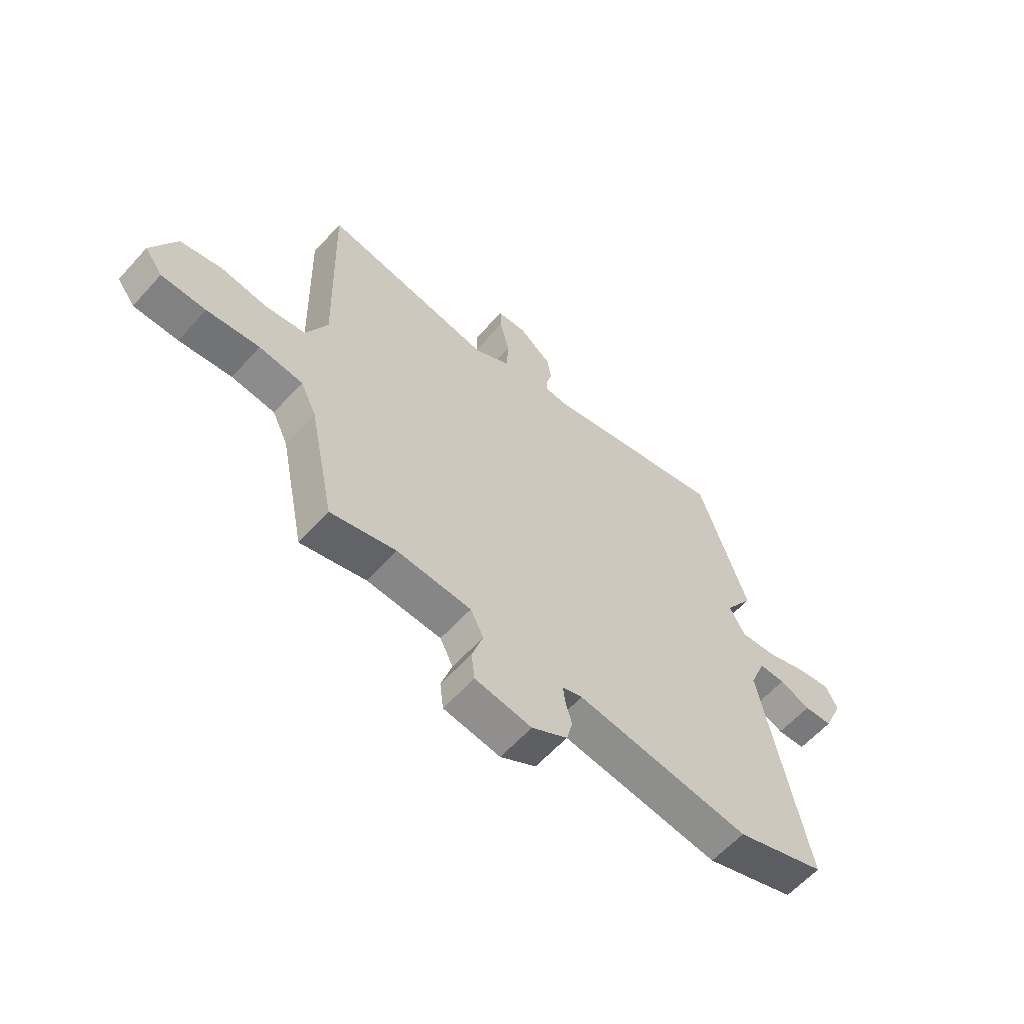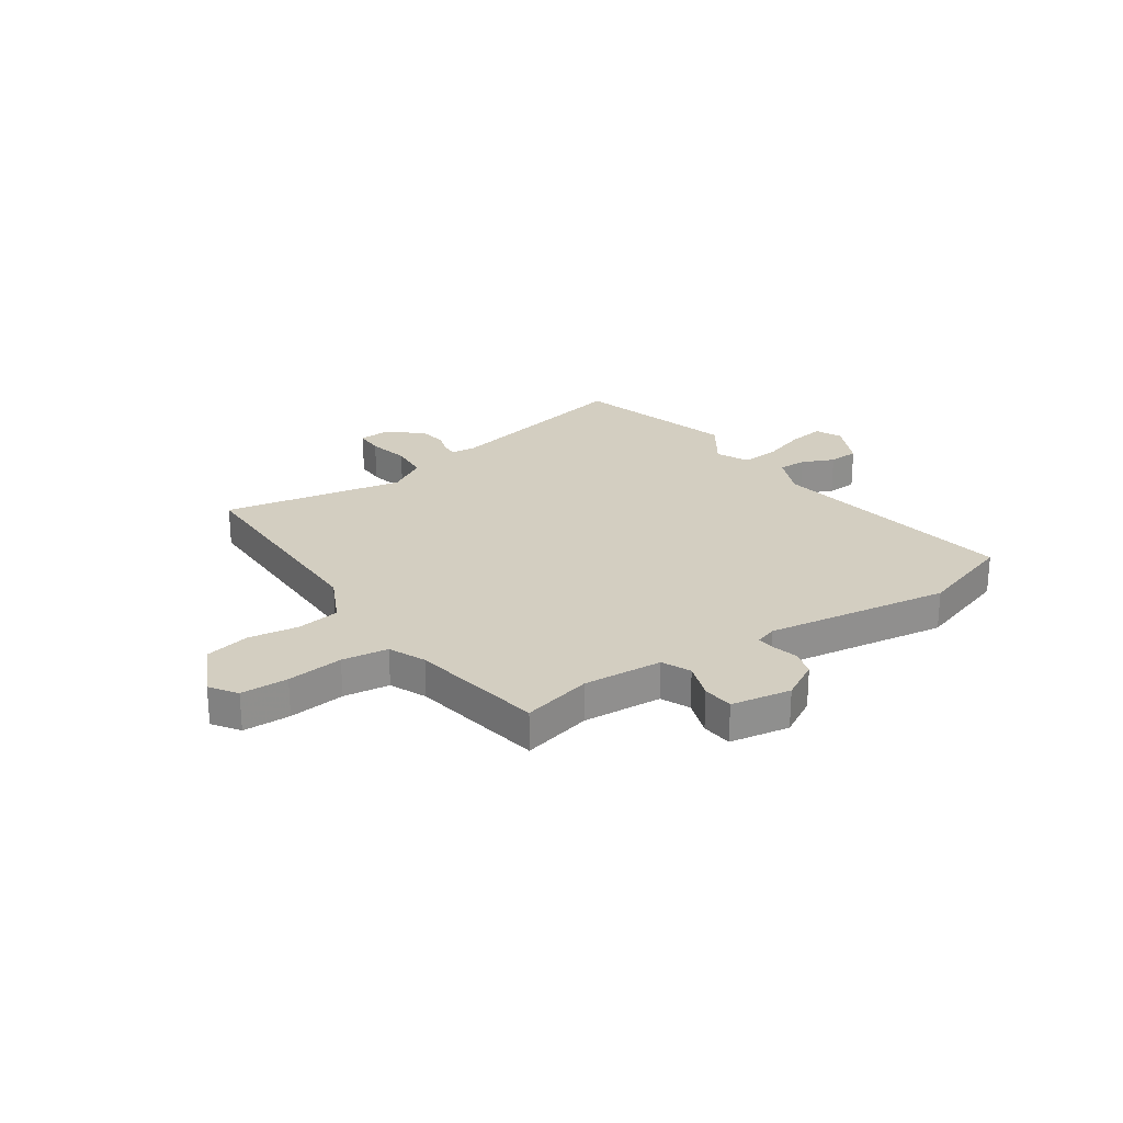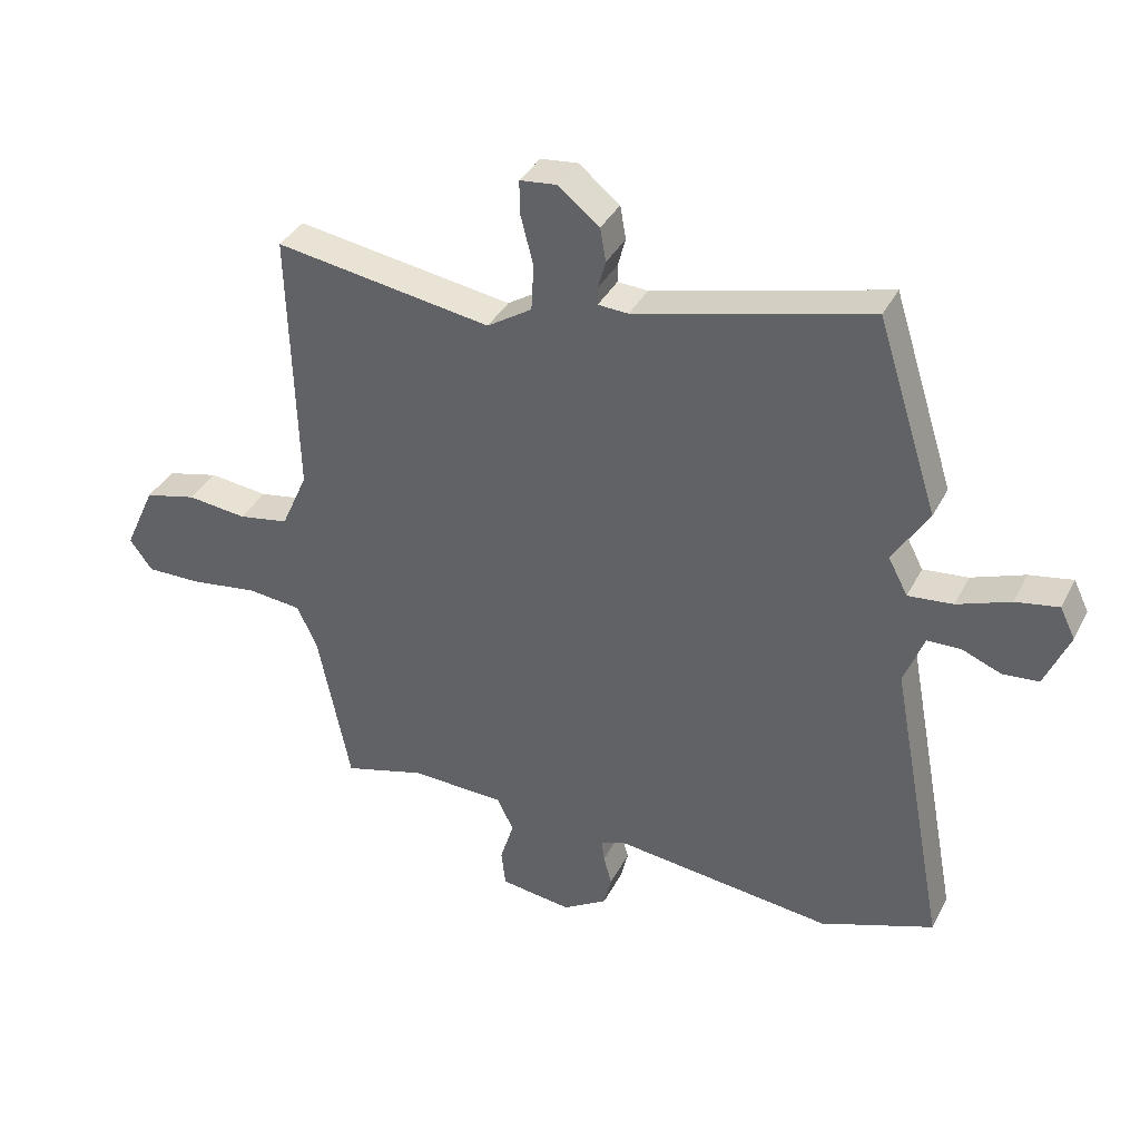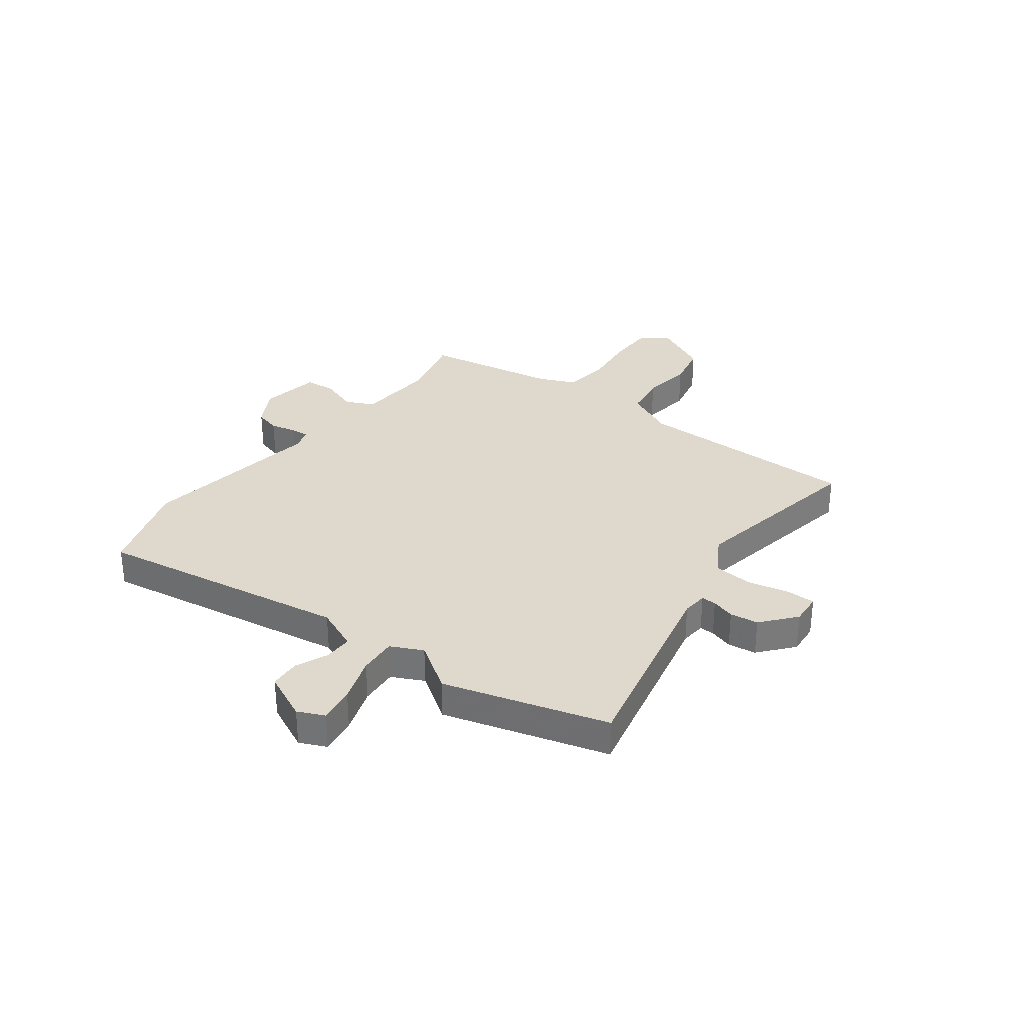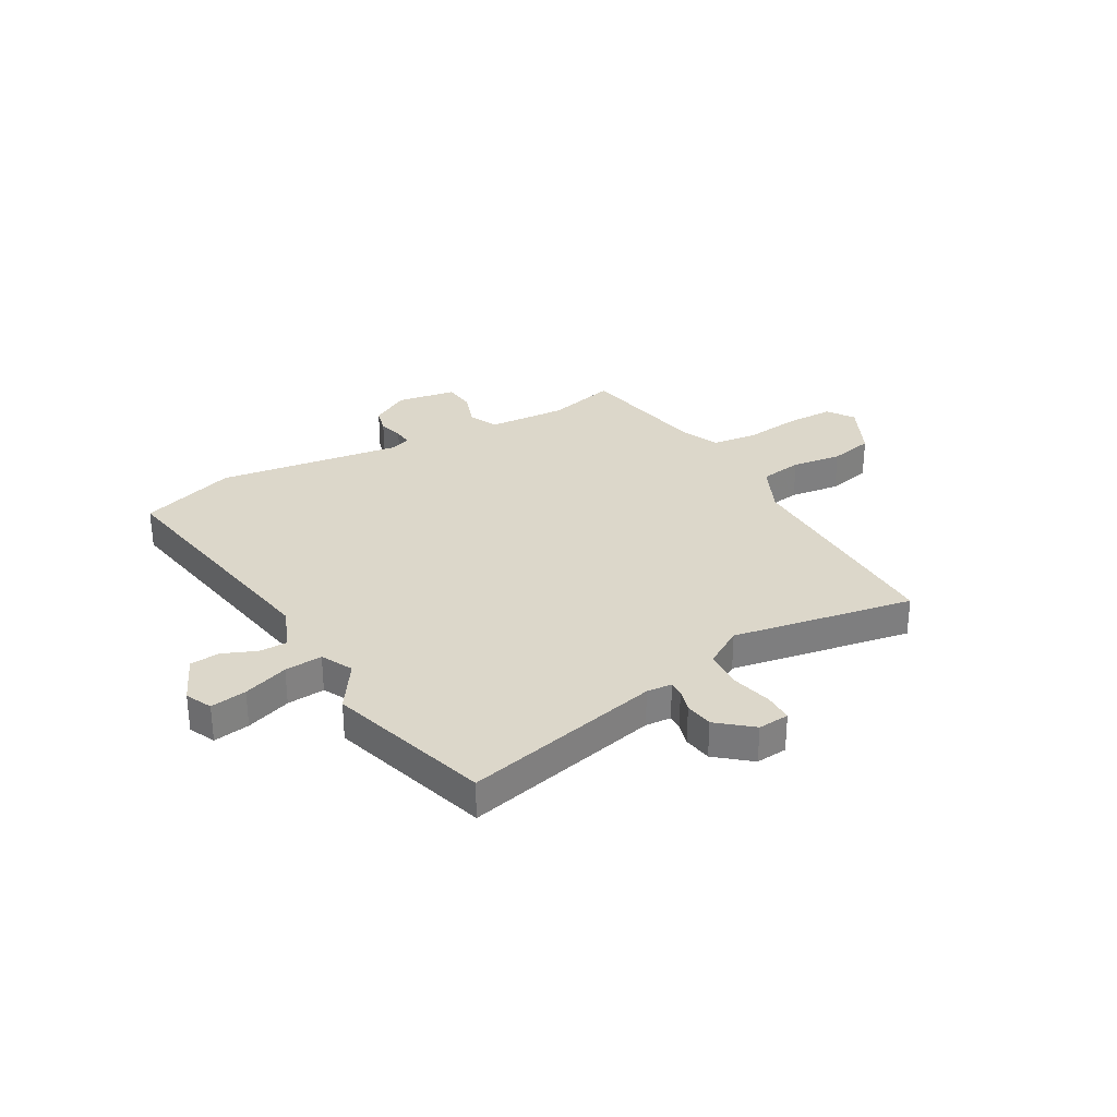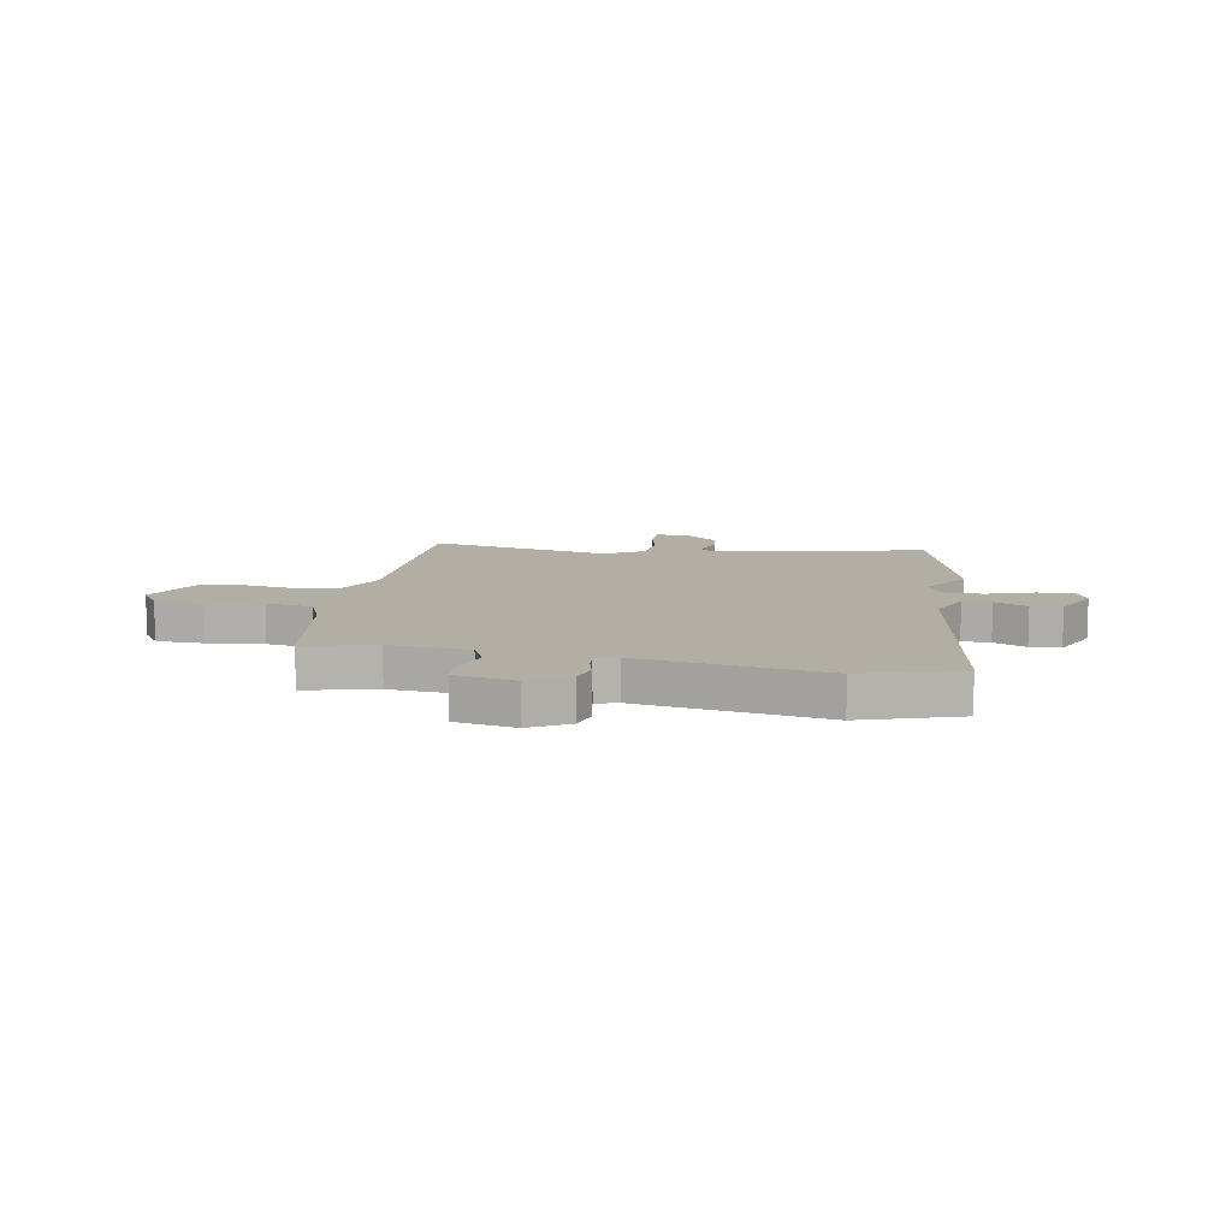
<metadata>
{"format":"obj","ext":"obj","renderer":"f3d","projection":"perspective","resolution":1024,"background":"white","views":[{"elev":-60.9,"azim":138.0,"up":"+Z"},{"elev":25.0,"azim":147.4,"up":"+Y"},{"elev":36.7,"azim":-155.5,"up":"+Z"},{"elev":32.1,"azim":-51.5,"up":"+Y"},{"elev":30.8,"azim":-28.6,"up":"+Y"},{"elev":10.9,"azim":-167.9,"up":"+Y"}]}
</metadata>
<code>
v 0.475 0.07 0.509
v 0.463 0.07 0.086
v 0.505 0.07 -0.008
v 0.585 0.07 -0.022
v 0.679 0.07 -0.011
v 0.762 0.07 -0.031
v 0.811 0.07 -0.138
v 0.775 0.07 -0.187
v 0.686 0.07 -0.186
v 0.581 0.07 -0.171
v 0.494 0.07 -0.18
v 0.462 0.07 -0.248
v 0.411 0.07 -0.499
v 0.281 0.07 -0.463
v 0.132 0.07 -0.469
v 0.106 0.07 -0.522
v 0.128 0.07 -0.592
v 0.121 0.07 -0.65
v 0.008 0.07 -0.666
v -0.063 0.07 -0.623
v -0.075 0.07 -0.574
v -0.062 0.07 -0.527
v -0.058 0.07 -0.492
v -0.098 0.07 -0.478
v -0.445 0.07 -0.52
v -0.625 0.07 -0.455
v -0.536 0.07 0.017
v -0.568 0.07 0.099
v -0.621 0.07 0.1
v -0.683 0.07 0.075
v -0.74 0.07 0.08
v -0.779 0.07 0.17
v -0.755 0.07 0.219
v -0.687 0.07 0.207
v -0.603 0.07 0.176
v -0.532 0.07 0.169
v -0.501 0.07 0.228
v -0.558 0.07 0.318
v -0.461 0.07 0.622
v -0.091 0.07 0.53
v -0.043 0.07 0.533
v -0.043 0.07 0.561
v -0.055 0.07 0.605
v -0.046 0.07 0.658
v 0.019 0.07 0.71
v 0.078 0.07 0.704
v 0.077 0.07 0.65
v 0.057 0.07 0.573
v 0.061 0.07 0.499
v 0.132 0.07 0.454
v 0.475 0 0.509
v 0.463 0 0.086
v 0.505 0 -0.008
v 0.585 0 -0.022
v 0.679 0 -0.011
v 0.762 0 -0.031
v 0.811 0 -0.138
v 0.775 0 -0.187
v 0.686 0 -0.186
v 0.581 0 -0.171
v 0.494 0 -0.18
v 0.462 0 -0.248
v 0.411 0 -0.499
v 0.281 0 -0.463
v 0.132 0 -0.469
v 0.106 0 -0.522
v 0.128 0 -0.592
v 0.121 0 -0.65
v 0.008 0 -0.666
v -0.063 0 -0.623
v -0.075 0 -0.574
v -0.062 0 -0.527
v -0.058 0 -0.492
v -0.098 0 -0.478
v -0.445 0 -0.52
v -0.625 0 -0.455
v -0.536 0 0.017
v -0.568 0 0.099
v -0.621 0 0.1
v -0.683 0 0.075
v -0.74 0 0.08
v -0.779 0 0.17
v -0.755 0 0.219
v -0.687 0 0.207
v -0.603 0 0.176
v -0.532 0 0.169
v -0.501 0 0.228
v -0.558 0 0.318
v -0.461 0 0.622
v -0.091 0 0.53
v -0.043 0 0.533
v -0.043 0 0.561
v -0.055 0 0.605
v -0.046 0 0.658
v 0.019 0 0.71
v 0.078 0 0.704
v 0.077 0 0.65
v 0.057 0 0.573
v 0.061 0 0.499
v 0.132 0 0.454
f 46 47 48
f 45 46 48
f 44 45 48
f 43 44 48
f 42 43 48
f 41 42 48 49
f 40 41 49 50
f 39 40 50
f 38 39 50
f 37 38 50
f 33 34 35
f 32 33 35
f 31 32 35
f 30 31 35
f 29 30 35
f 28 29 35 36
f 50 1 2
f 37 50 2
f 36 37 2
f 28 36 2
f 27 28 2
f 20 21 22
f 19 20 22
f 18 19 22
f 17 18 22
f 16 17 22
f 15 16 22 23
f 12 13 14
f 11 12 14 15
f 8 9 10
f 7 8 10
f 6 7 10
f 5 6 10
f 4 5 10
f 3 4 10 11
f 2 3 11
f 27 2 11
f 26 27 11
f 25 26 11
f 24 25 11
f 11 15 23 24
f 98 97 96
f 98 96 95
f 98 95 94
f 98 94 93
f 98 93 92
f 99 98 92 91
f 100 99 91 90
f 100 90 89
f 100 89 88
f 100 88 87
f 85 84 83
f 85 83 82
f 85 82 81
f 85 81 80
f 85 80 79
f 86 85 79 78
f 52 51 100
f 52 100 87
f 52 87 86
f 52 86 78
f 52 78 77
f 72 71 70
f 72 70 69
f 72 69 68
f 72 68 67
f 72 67 66
f 73 72 66 65
f 64 63 62
f 65 64 62 61
f 60 59 58
f 60 58 57
f 60 57 56
f 60 56 55
f 60 55 54
f 61 60 54 53
f 61 53 52
f 61 52 77
f 61 77 76
f 61 76 75
f 61 75 74
f 74 73 65 61
f 1 51 52 2
f 2 52 53 3
f 3 53 54 4
f 4 54 55 5
f 5 55 56 6
f 6 56 57 7
f 7 57 58 8
f 8 58 59 9
f 9 59 60 10
f 10 60 61 11
f 11 61 62 12
f 12 62 63 13
f 13 63 64 14
f 14 64 65 15
f 15 65 66 16
f 16 66 67 17
f 17 67 68 18
f 18 68 69 19
f 19 69 70 20
f 20 70 71 21
f 21 71 72 22
f 22 72 73 23
f 23 73 74 24
f 24 74 75 25
f 25 75 76 26
f 26 76 77 27
f 27 77 78 28
f 28 78 79 29
f 29 79 80 30
f 30 80 81 31
f 31 81 82 32
f 32 82 83 33
f 33 83 84 34
f 34 84 85 35
f 35 85 86 36
f 36 86 87 37
f 37 87 88 38
f 38 88 89 39
f 39 89 90 40
f 40 90 91 41
f 41 91 92 42
f 42 92 93 43
f 43 93 94 44
f 44 94 95 45
f 45 95 96 46
f 46 96 97 47
f 47 97 98 48
f 48 98 99 49
f 49 99 100 50
f 50 100 51 1

</code>
